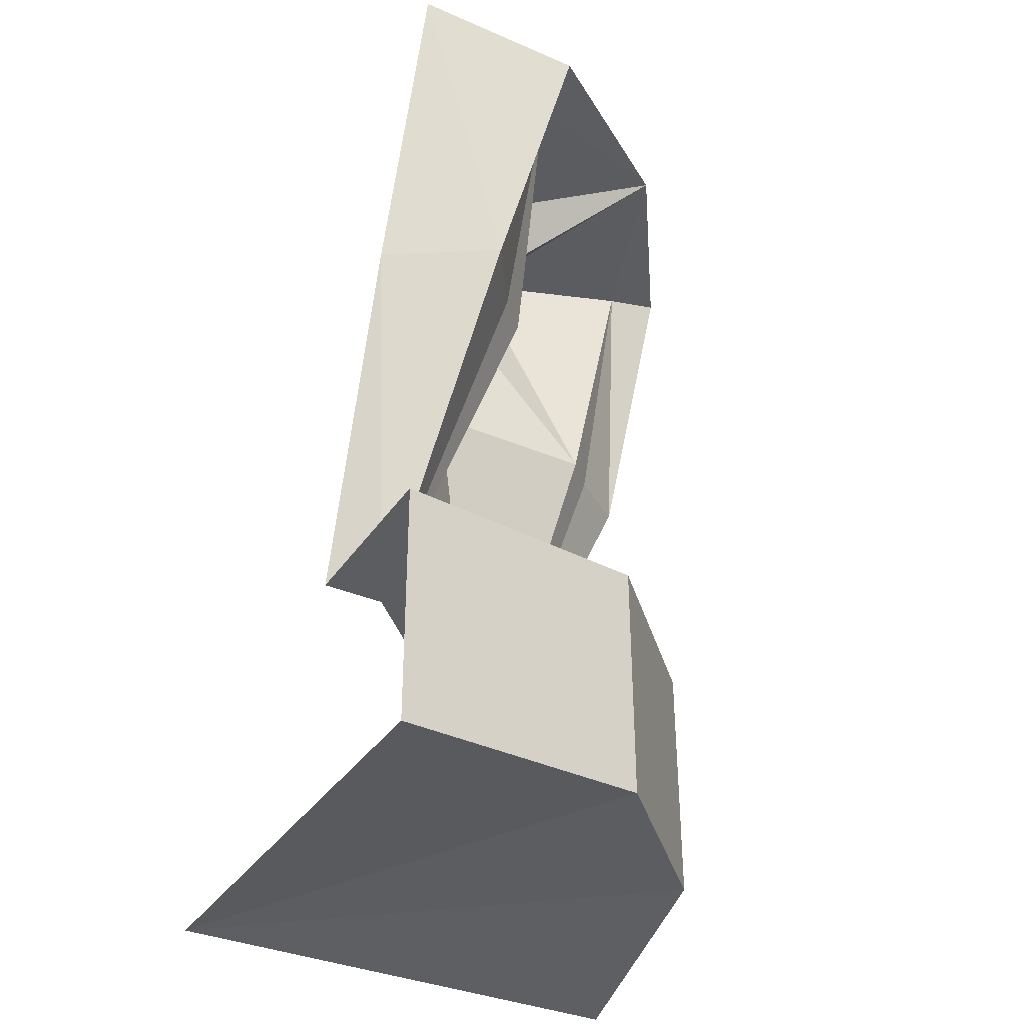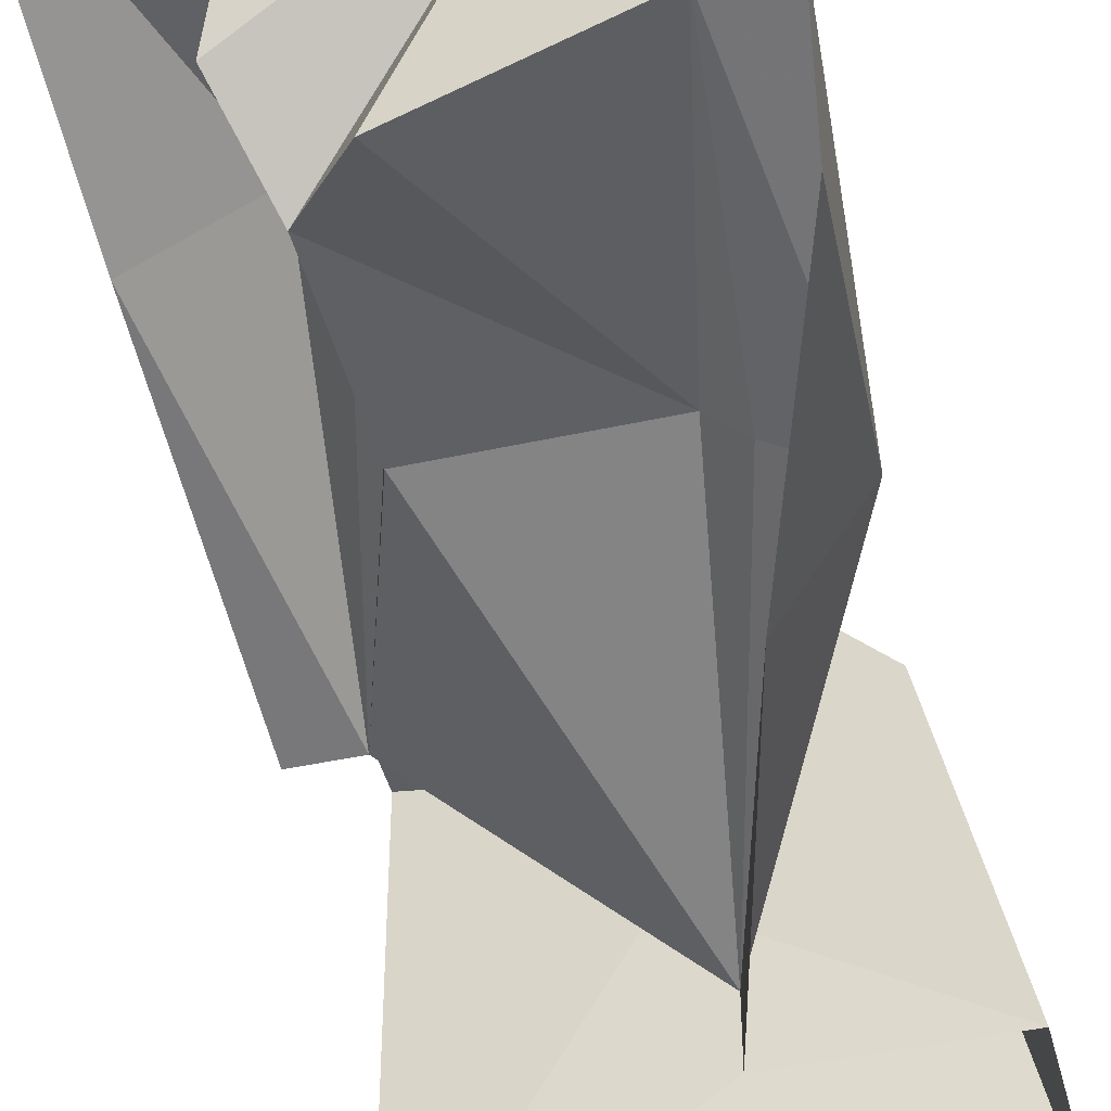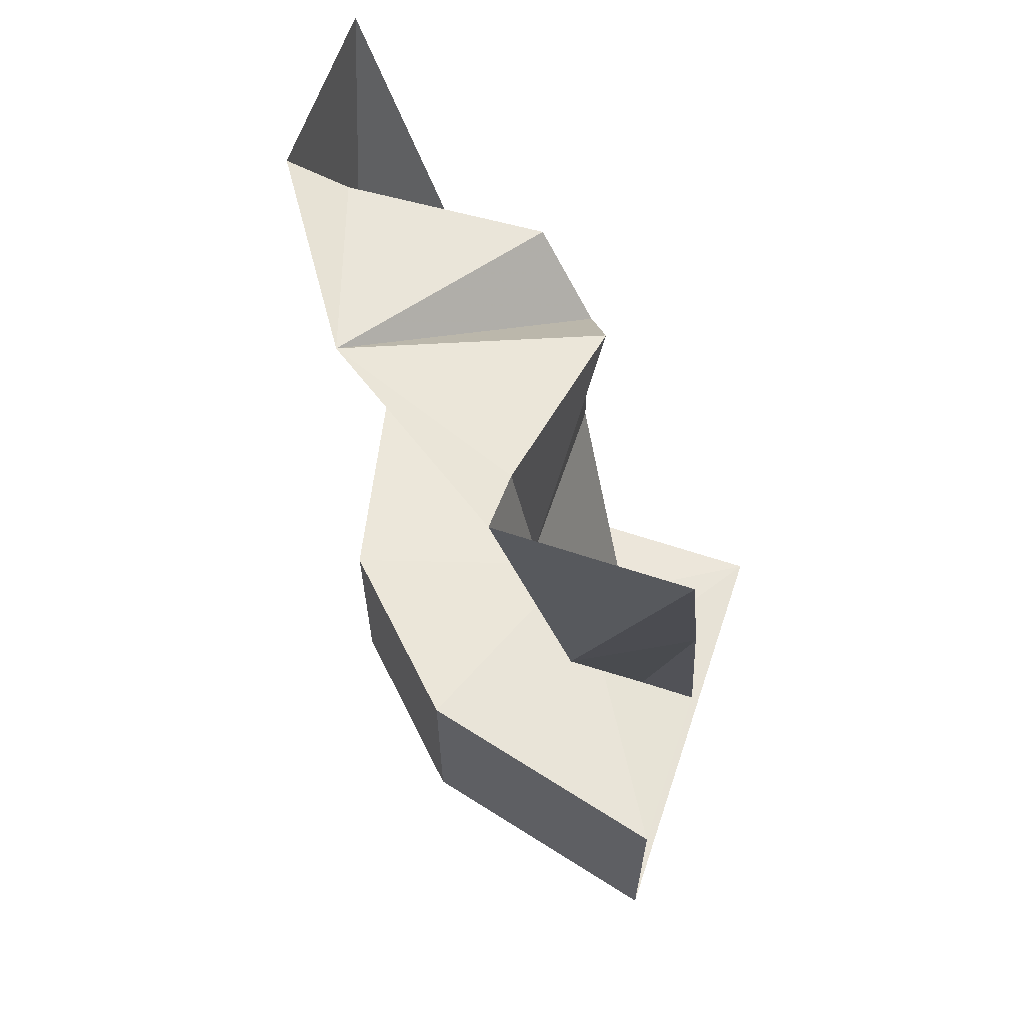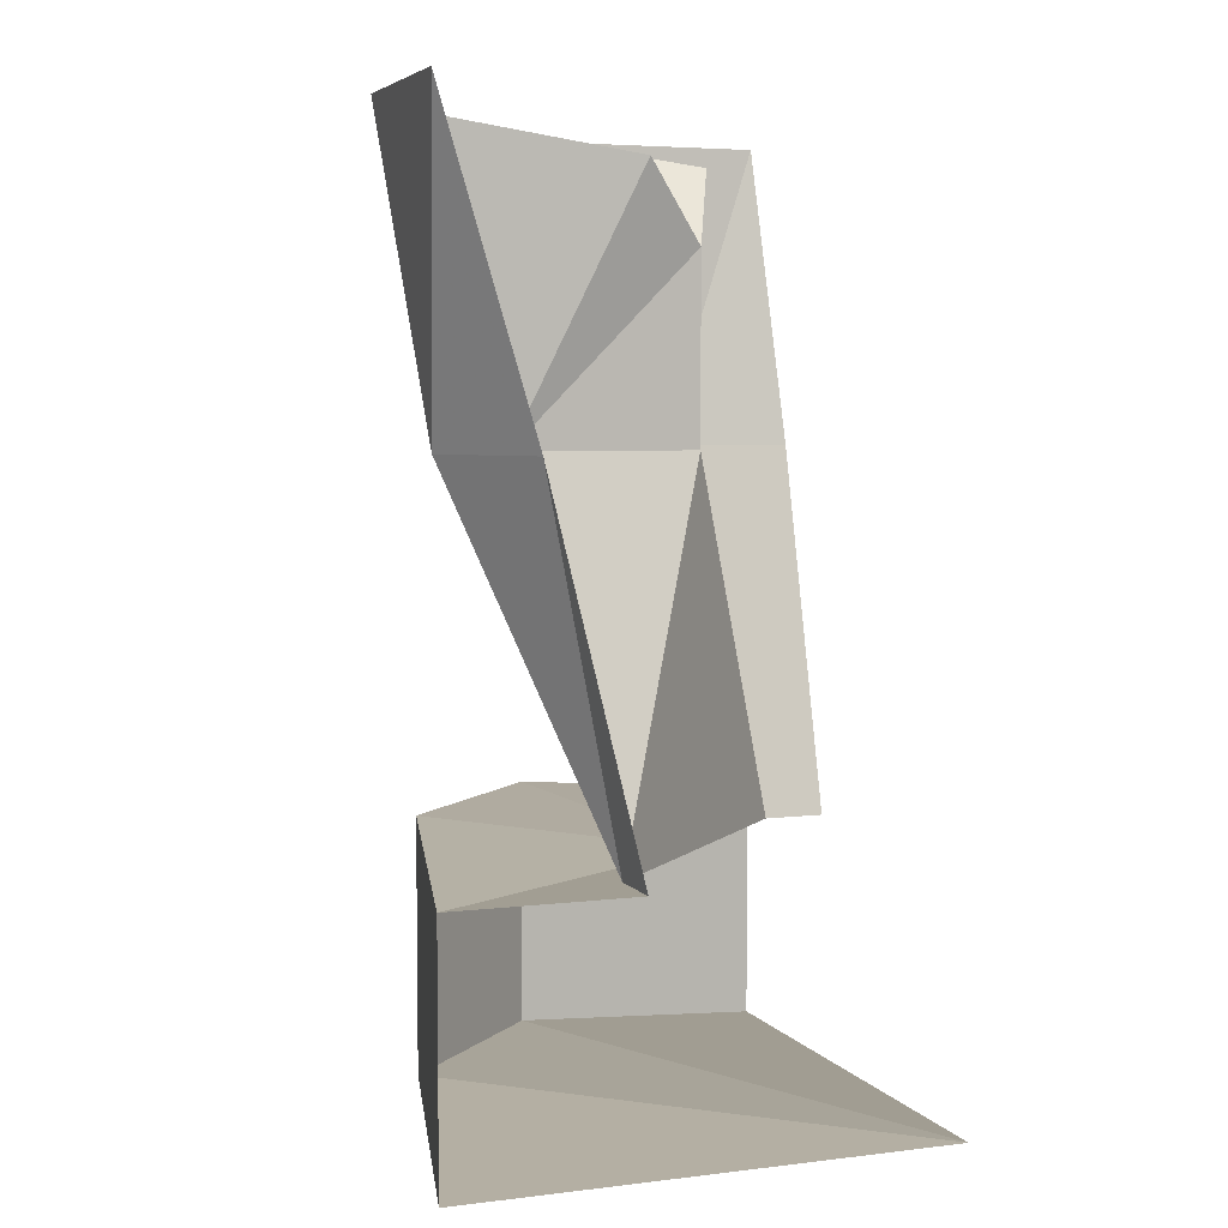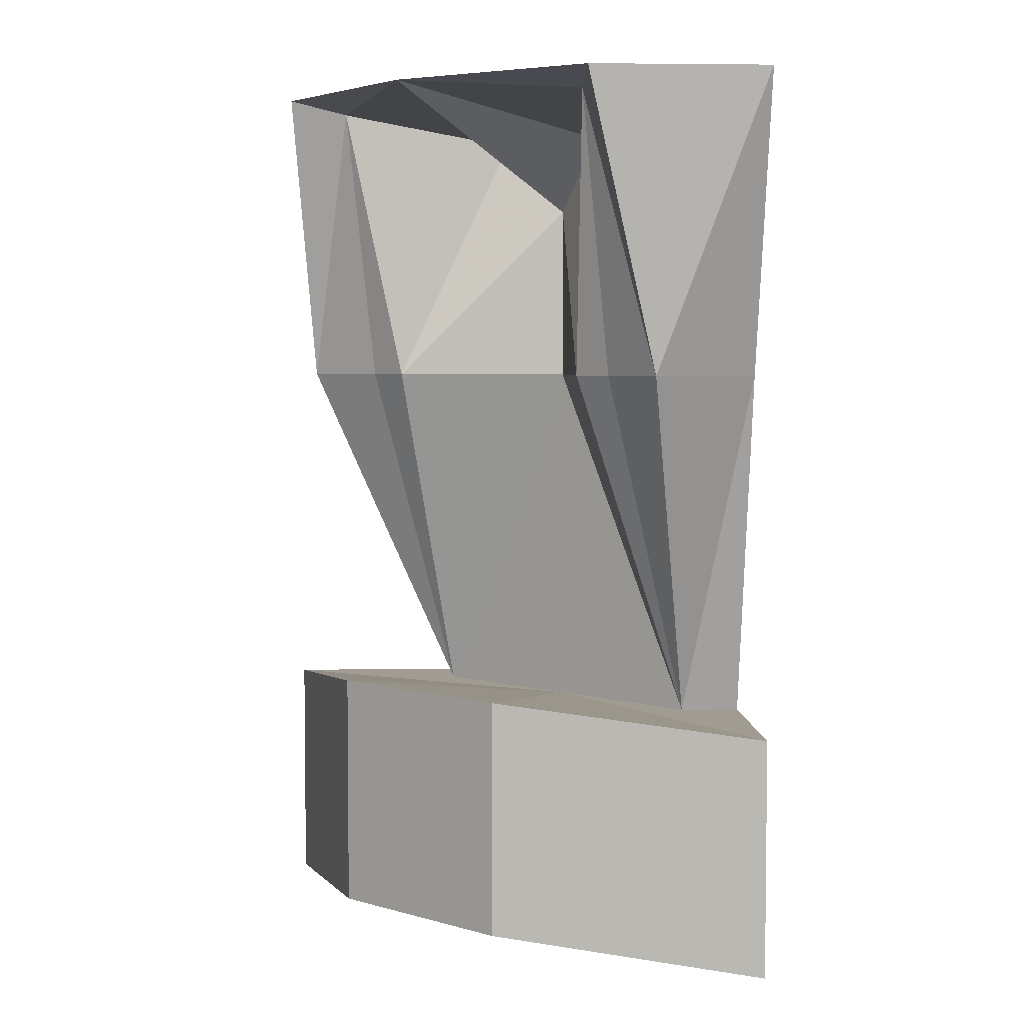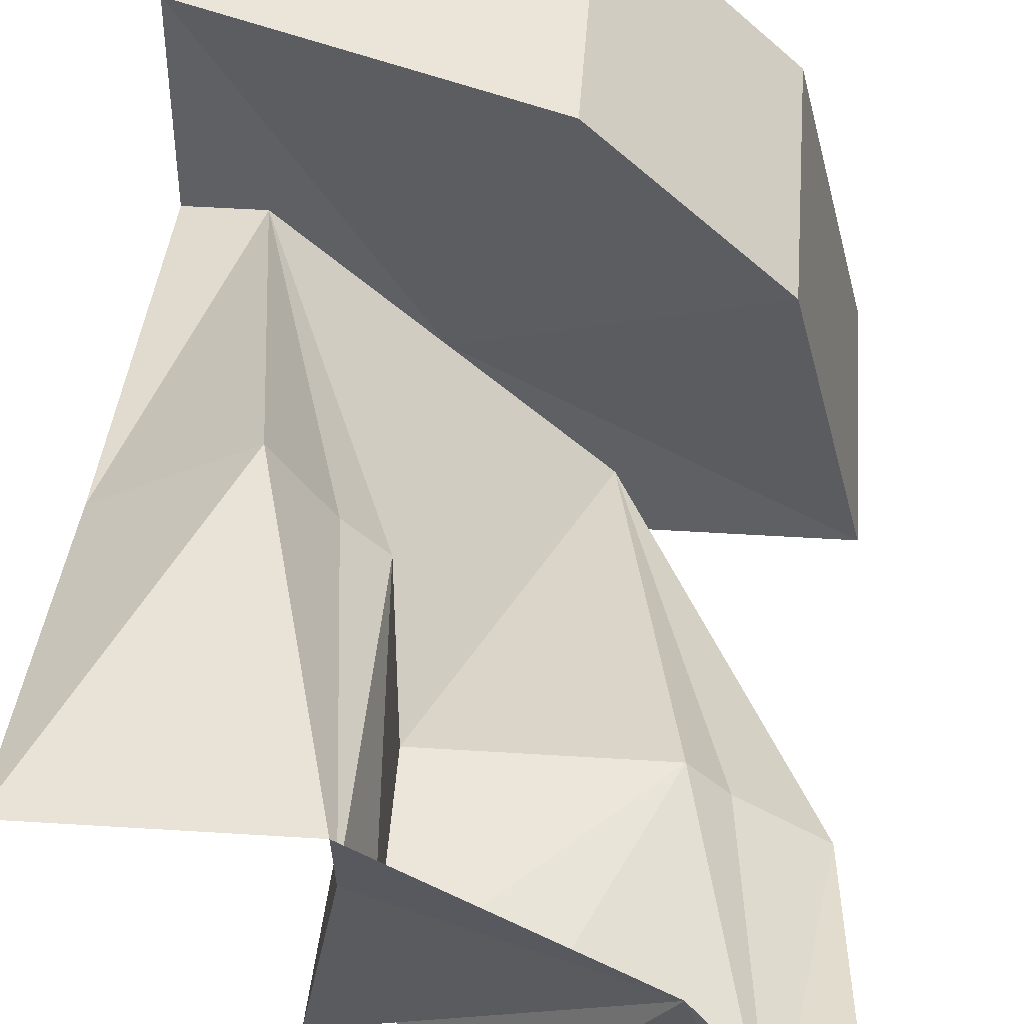
<metadata>
{"format":"obj","ext":"obj","renderer":"f3d","projection":"perspective","resolution":1024,"background":"white","views":[{"elev":-35.9,"azim":-119.3,"up":"+Y"},{"elev":-44.3,"azim":-165.6,"up":"+Z"},{"elev":62.7,"azim":18.6,"up":"+Y"},{"elev":5.1,"azim":69.4,"up":"+Y"},{"elev":4.4,"azim":-3.1,"up":"+Y"},{"elev":47.4,"azim":-175.9,"up":"+Z"}]}
</metadata>
<code>
v 0.5 0 0.5
v 0.125 0 0.5
v 0.2734 -0.625 0.4375
v 0.5 -0.625 0.3125
v 0.375 -1.375 0.125
v 0.5 -1.375 0.125
v 0.5 -1.375 0.5
v 0.125 -1.375 -0.125
v -0.0625 -1.312 0.375
v -0.0625 -1.812 0.375
v 0.5 -1.875 0.5
v 0.5 -1.875 -0.5
v -0.375 -1.812 0.0625
v -0.5 -1.875 -0.5
v -0.375 -1.312 0.0625
v -0.5 -1.375 -0.5
v -0.125 -1.375 -0.375
v -0.125 -1.375 -0.5
v -0.3125 -0.625 -0.5
v -0.4531 -0.625 -0.2812
v -0.5 0 -0.5
v -0.5 0 -0.125
v -0.375 -0.03125 -0.125
v -0.2578 0 0.2422
v 0 -0.09375 -0.1875
v 0.125 -0.25 -0.125
v 0.1875 -0.09375 0
v 0.125 -0.03125 0.375
v 0.1875 -0.625 0.3125
v 0.125 -0.625 0.25
v 0.125 -0.625 -0.125
v -0.25 -0.625 -0.125
v -0.3125 -0.625 -0.1875
f 1 2 3
f 1 3 4
f 6 5 7
f 7 5 8
f 7 8 9
f 16 15 8
f 16 8 17
f 16 17 18
f 19 20 21
f 21 20 22
f 25 32 26
f 26 32 31
f 26 31 30
f 26 30 27
f 15 9 8
f 4 3 5
f 4 5 6
f 18 17 19
f 19 17 20
f 5 30 31
f 5 31 8
f 8 31 17
f 17 31 32
f 7 9 10
f 7 10 11
f 11 10 12
f 12 10 13
f 12 13 14
f 14 13 15
f 14 15 16
f 13 10 9
f 13 9 15
f 22 20 23
f 22 23 24
f 24 23 25
f 24 25 26
f 24 26 27
f 24 27 28
f 24 28 2
f 2 28 3
f 3 28 29
f 3 29 5
f 5 29 30
f 17 32 33
f 17 33 20
f 20 33 23
f 23 33 32
f 23 32 25
f 27 30 28
f 28 30 29

</code>
